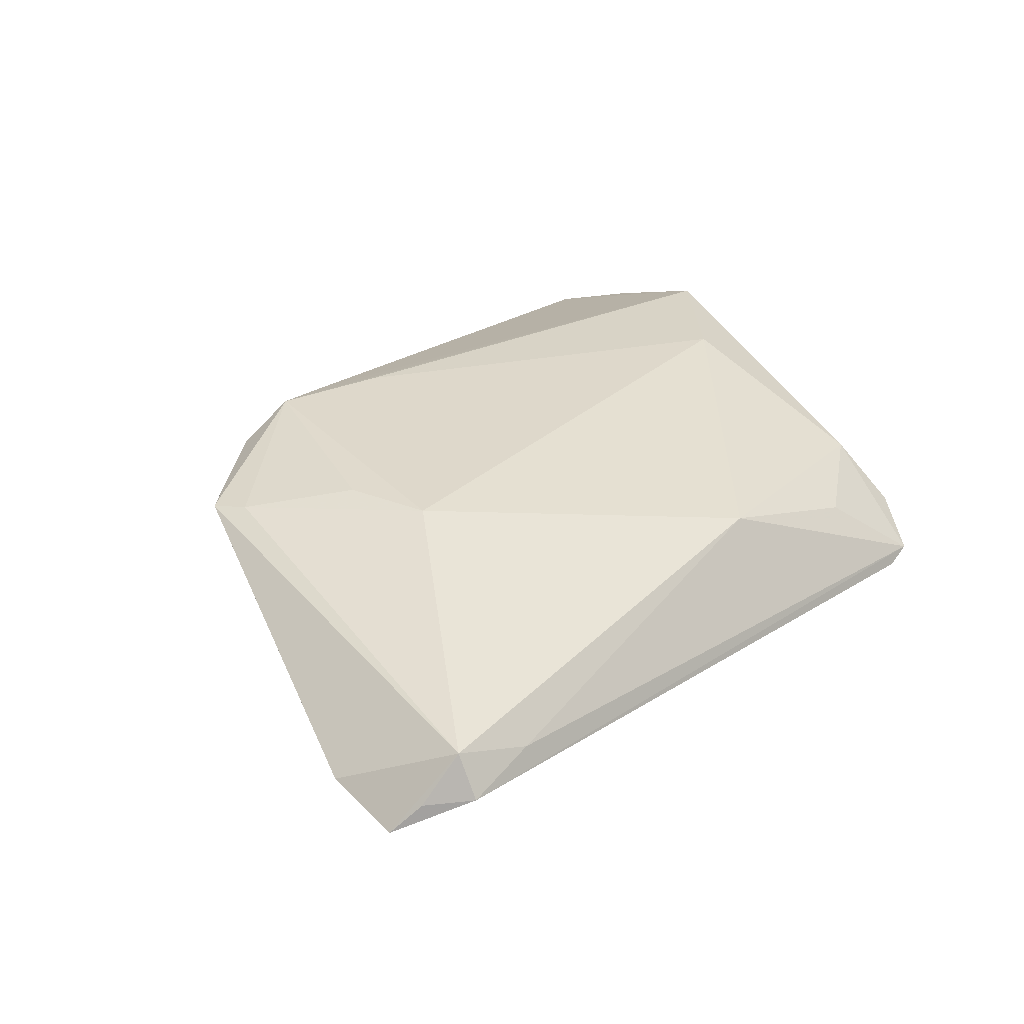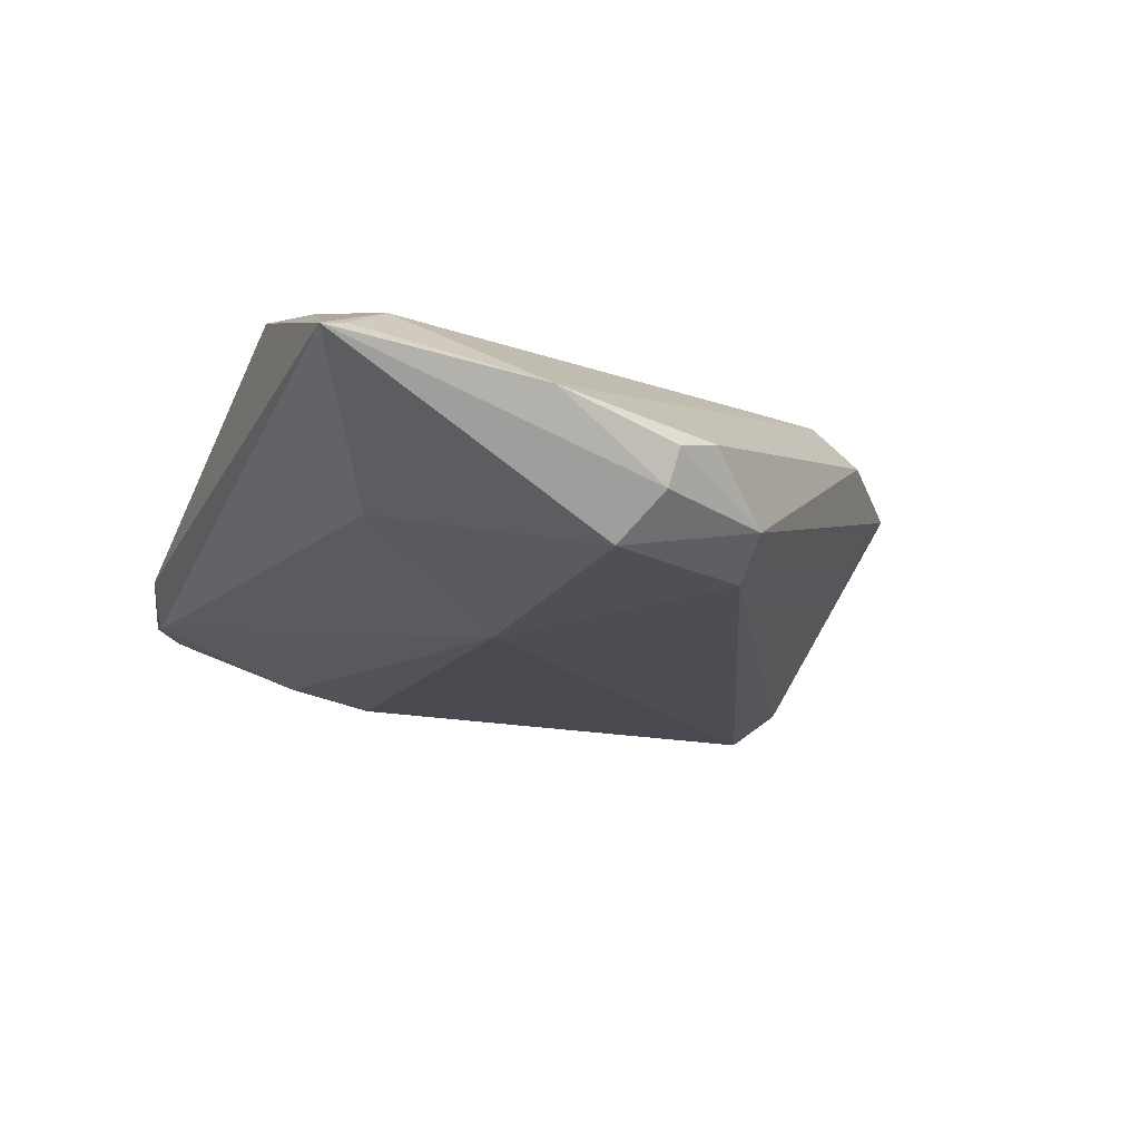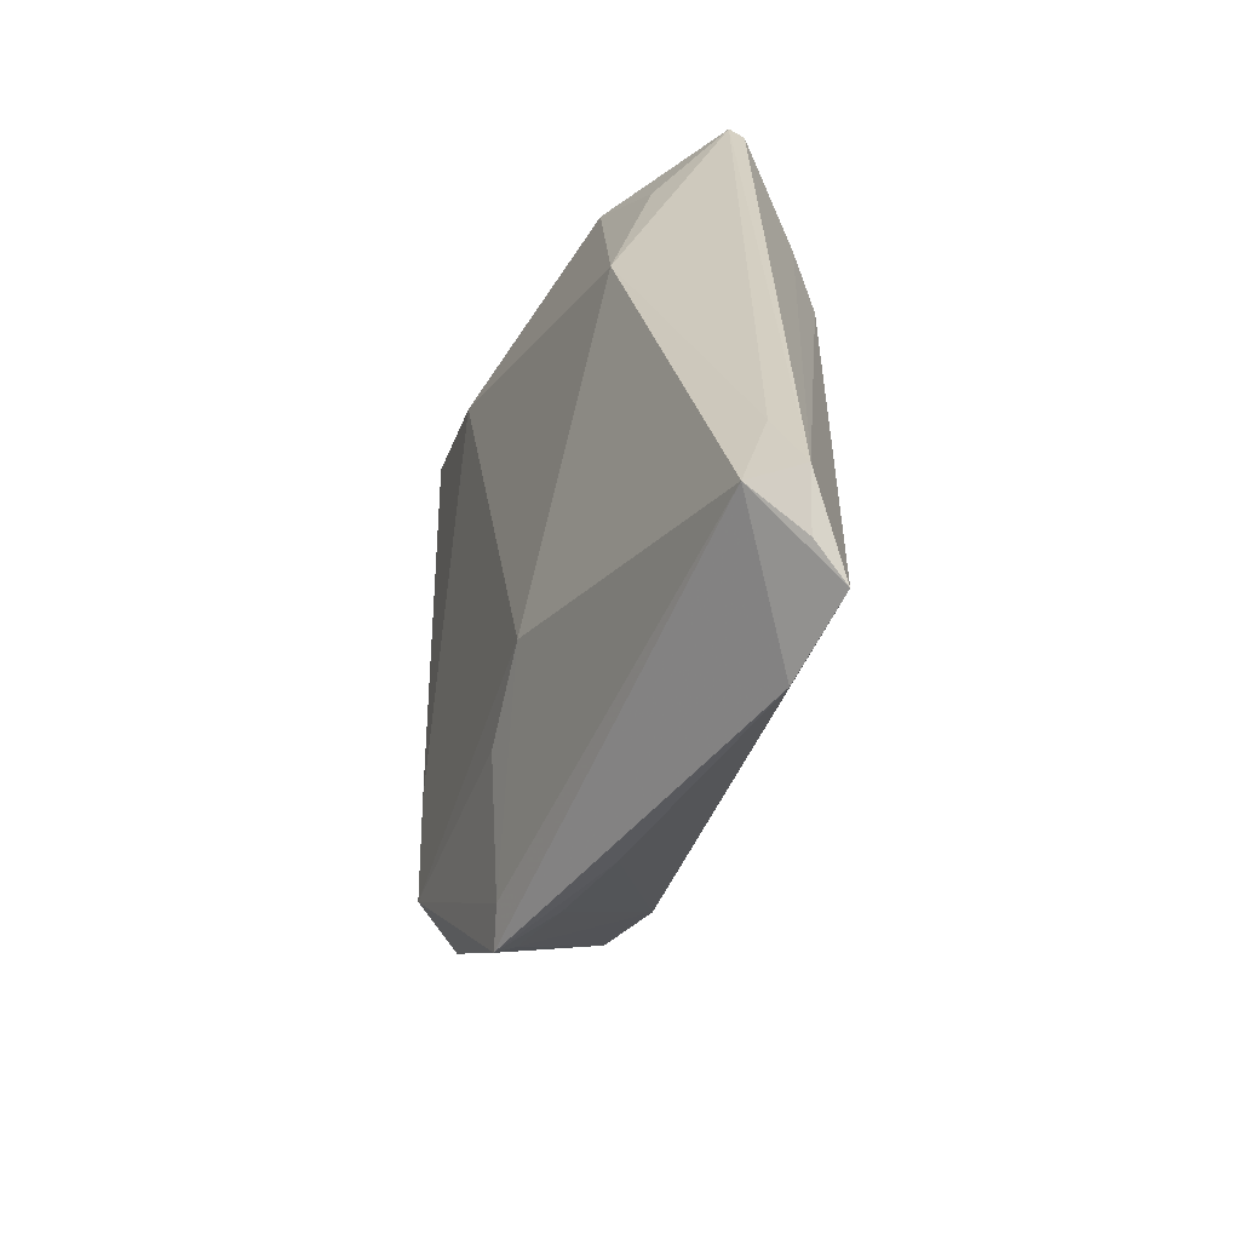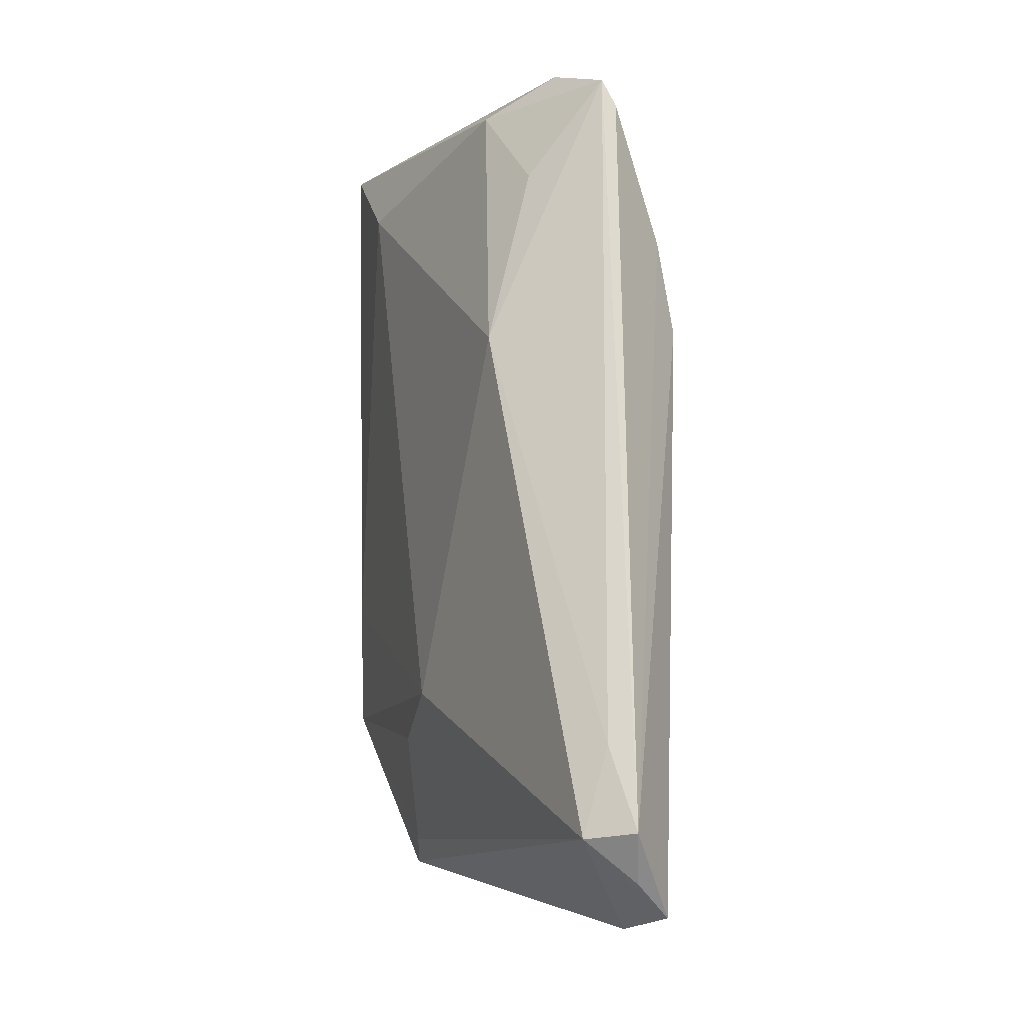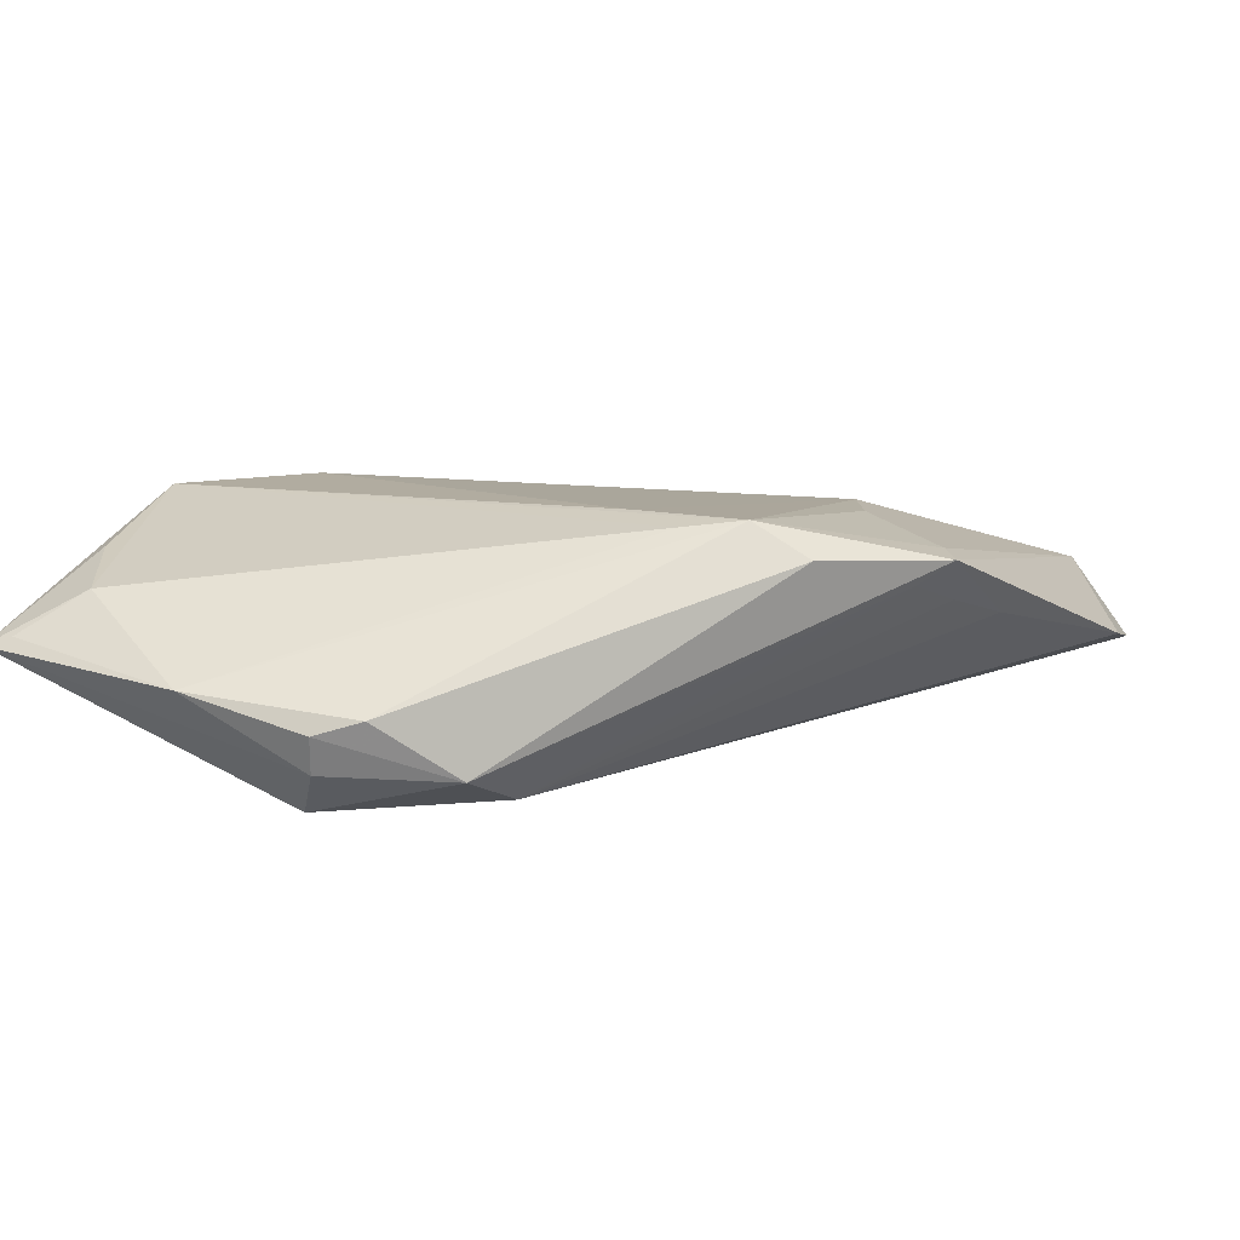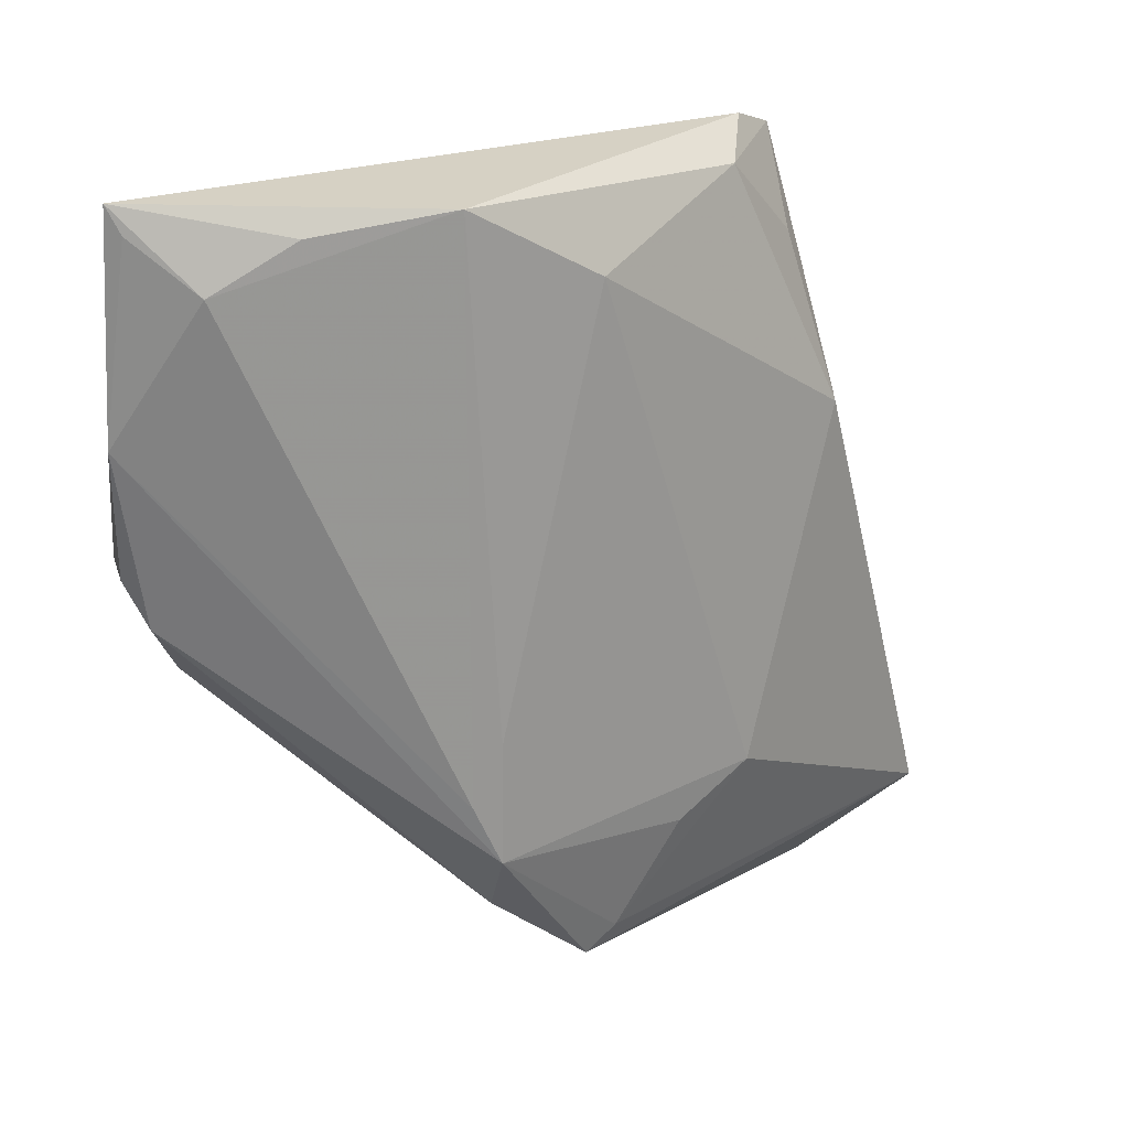
<metadata>
{"format":"obj","ext":"obj","renderer":"f3d","projection":"perspective","resolution":1024,"background":"white","views":[{"elev":28.1,"azim":58.7,"up":"+Z"},{"elev":-19.5,"azim":-111.6,"up":"+Z"},{"elev":-47.2,"azim":75.6,"up":"+Y"},{"elev":-6.1,"azim":78.5,"up":"+Y"},{"elev":10.1,"azim":-62.6,"up":"+Z"},{"elev":20.3,"azim":-35.4,"up":"+Y"}]}
</metadata>
<code>
v -0.04523 0.0369 0.0009196
v -0.04207 0.003068 -0.008232
v 0.001792 -0.03996 0.004152
v -0.01505 -0.01441 0.01311
v 0.01049 -0.04167 0.001741
v -0.04418 0.03422 0.001872
v -0.03807 0.006594 -0.01285
v 0.02955 0.03219 -0.00524
v 0.04561 -0.04175 -0.002896
v -0.003847 0.02738 0.01311
v 0.01527 -0.02445 0.01122
v 0.04429 -0.04476 -0.005861
v 0.006915 -0.02879 0.01127
v -0.03609 -0.009188 -0.008773
v 0.03567 -0.04626 -0.004068
v -0.03916 0.02905 0.005967
v -0.002357 -0.04164 0.008595
v -0.004763 -0.03858 0.006297
v 0.01689 0.03363 0.005169
v -0.01768 -0.02047 0.01216
v -0.01406 -0.03227 0.009427
v -0.03137 0.03353 0.008608
v -0.02908 -0.01026 -0.01171
v 0.02743 0.01036 -0.01146
v -0.0131 0.009303 -0.01443
v -0.01503 -0.02641 0.01289
v 0.02508 0.03527 -0.00522
v -0.04523 0.01524 -0.001192
v -0.04333 0.002297 -0.004394
v 0.04842 -0.03726 -0.002186
v 0.0007365 -0.03924 0.009157
v -0.04145 -0.002324 -0.002915
v 0.04549 -0.02967 -0.0002607
v 0.02214 0.0369 -0.0008344
v 0.02842 0.03497 -0.004155
v -0.0259 0.02685 -0.008349
v 0.02725 0.01915 -0.009944
v -0.01841 0.03519 0.01311
v 0.02582 0.02572 0.002587
v 0.02875 0.009029 0.007125
v 0.04606 -0.03781 0.002136
f 34 27 1
f 1 38 34
f 1 27 36
f 36 7 1
f 27 34 35
f 22 38 1
f 1 16 22
f 22 16 38
f 20 26 38
f 38 16 20
f 38 26 4
f 26 11 4
f 11 41 40
f 12 24 30
f 30 24 37
f 1 7 2
f 6 16 1
f 30 35 33
f 33 41 30
f 35 40 33
f 33 40 41
f 19 34 38
f 19 35 34
f 11 40 10
f 38 4 10
f 10 4 11
f 10 19 38
f 40 19 10
f 24 12 25
f 25 37 24
f 7 36 25
f 25 36 27
f 27 37 25
f 30 41 9
f 9 12 30
f 41 12 9
f 27 35 8
f 8 37 27
f 8 35 30
f 30 37 8
f 1 2 28
f 28 6 1
f 16 6 28
f 28 20 16
f 28 32 26
f 26 20 28
f 14 2 7
f 13 11 26
f 15 12 41
f 39 40 35
f 35 19 39
f 39 19 40
f 7 25 23
f 23 25 12
f 23 14 7
f 12 15 23
f 32 28 29
f 29 28 2
f 29 14 32
f 2 14 29
f 17 15 41
f 31 13 26
f 26 17 31
f 31 17 41
f 31 41 11
f 11 13 31
f 26 32 21
f 21 17 26
f 32 14 21
f 14 17 21
f 14 23 18
f 18 17 14
f 3 18 23
f 17 18 3
f 15 17 5
f 17 3 5
f 5 23 15
f 5 3 23

</code>
